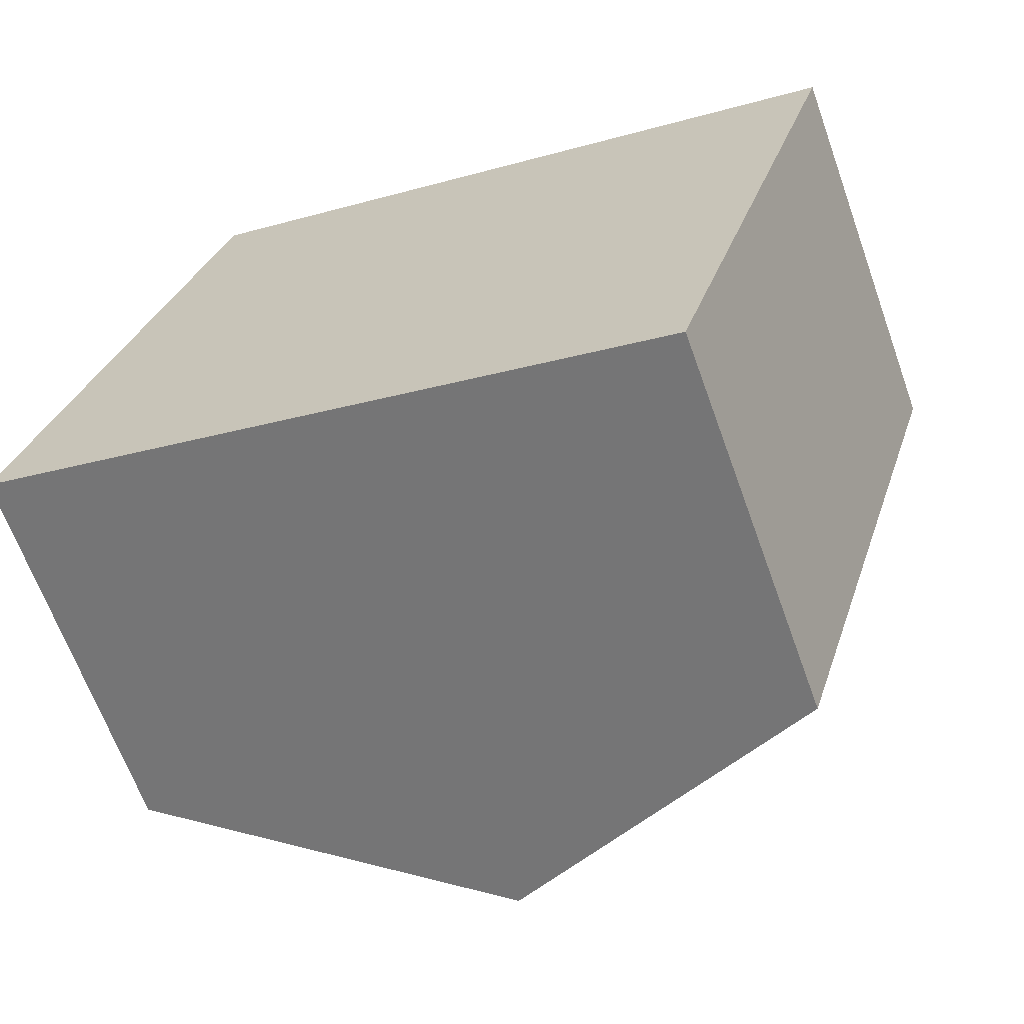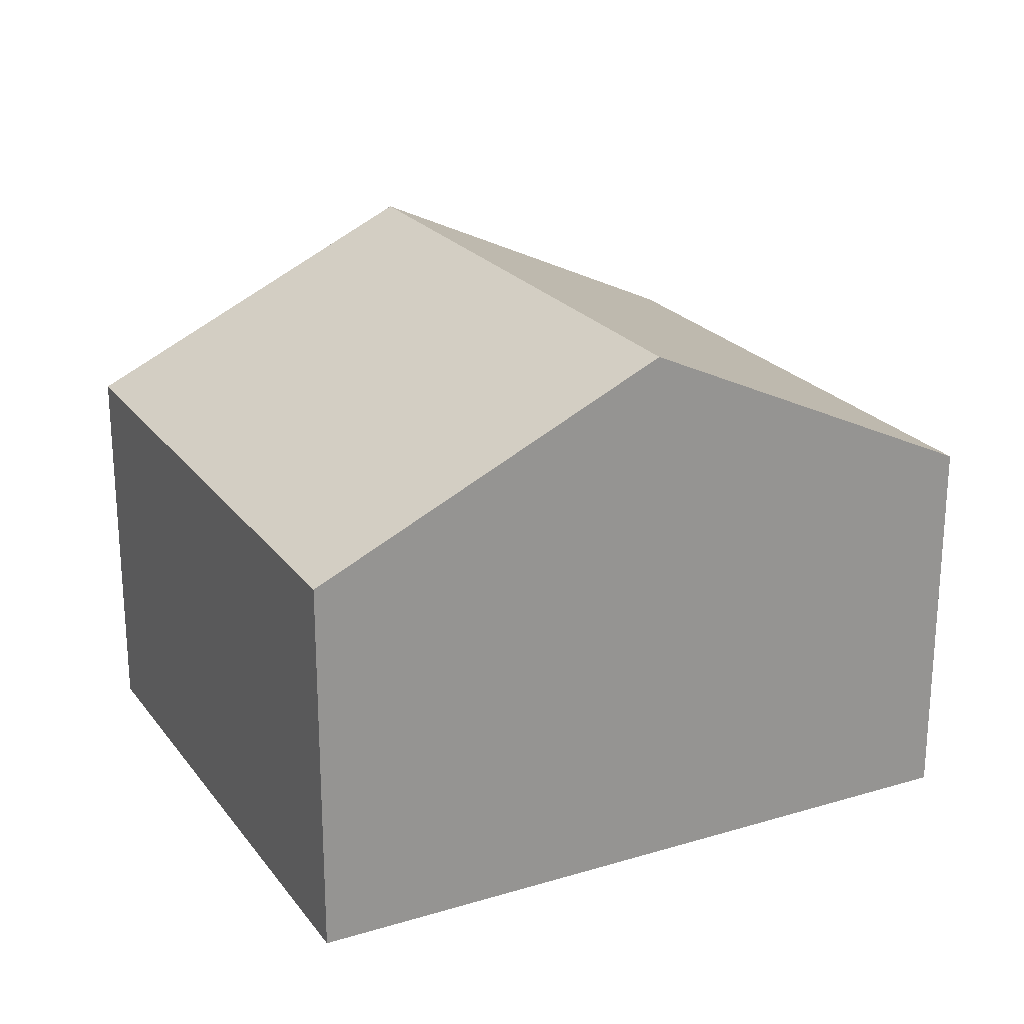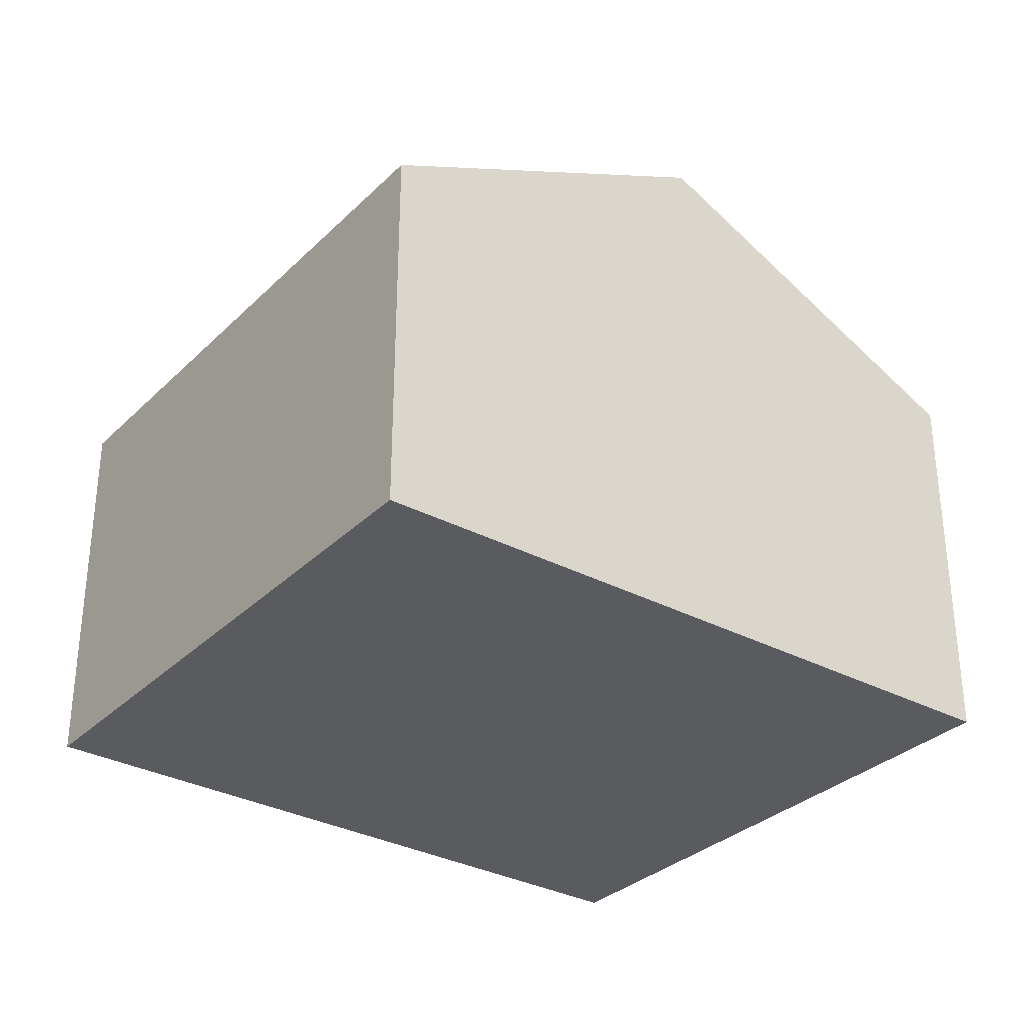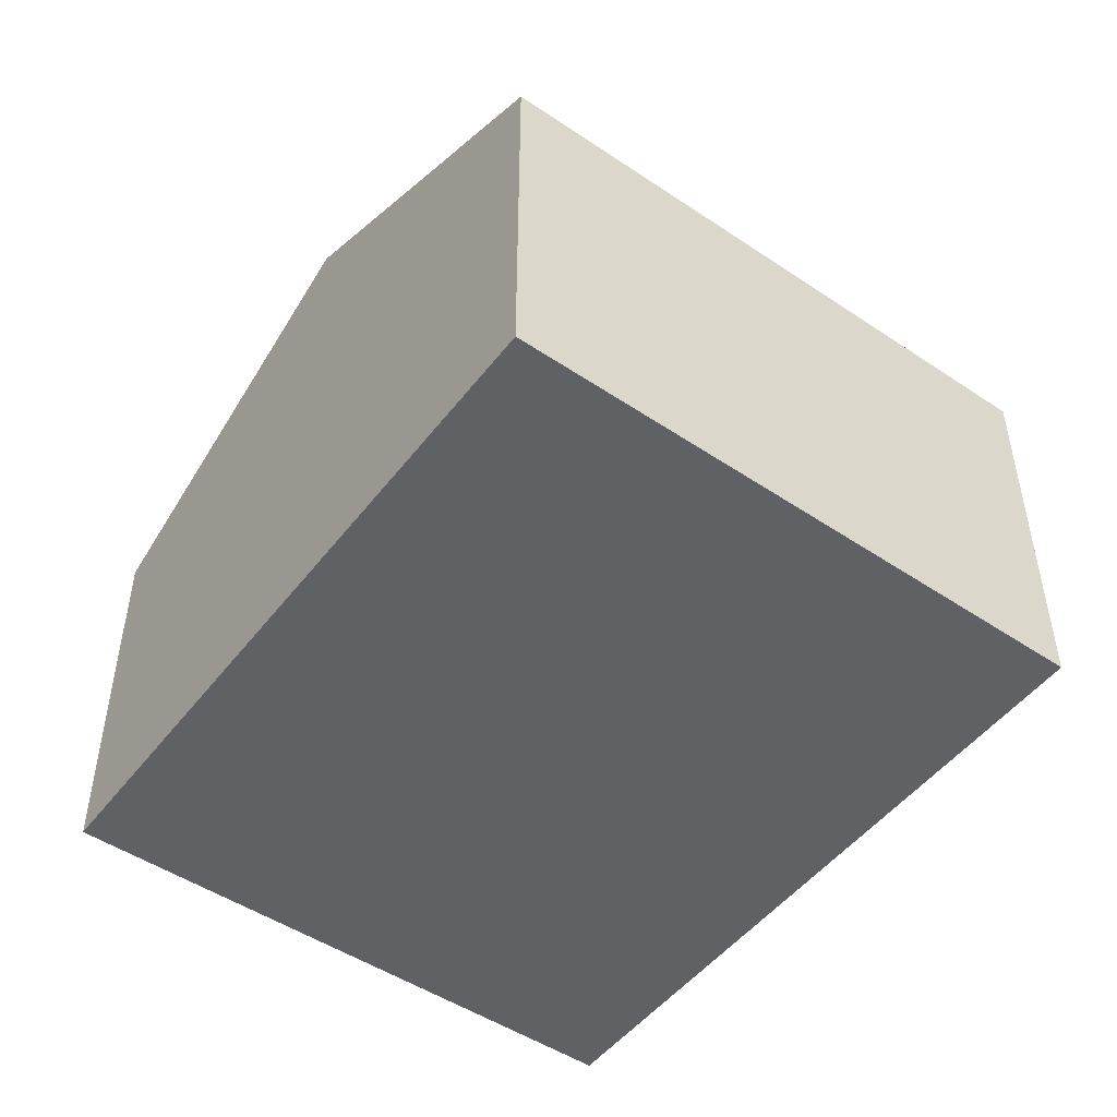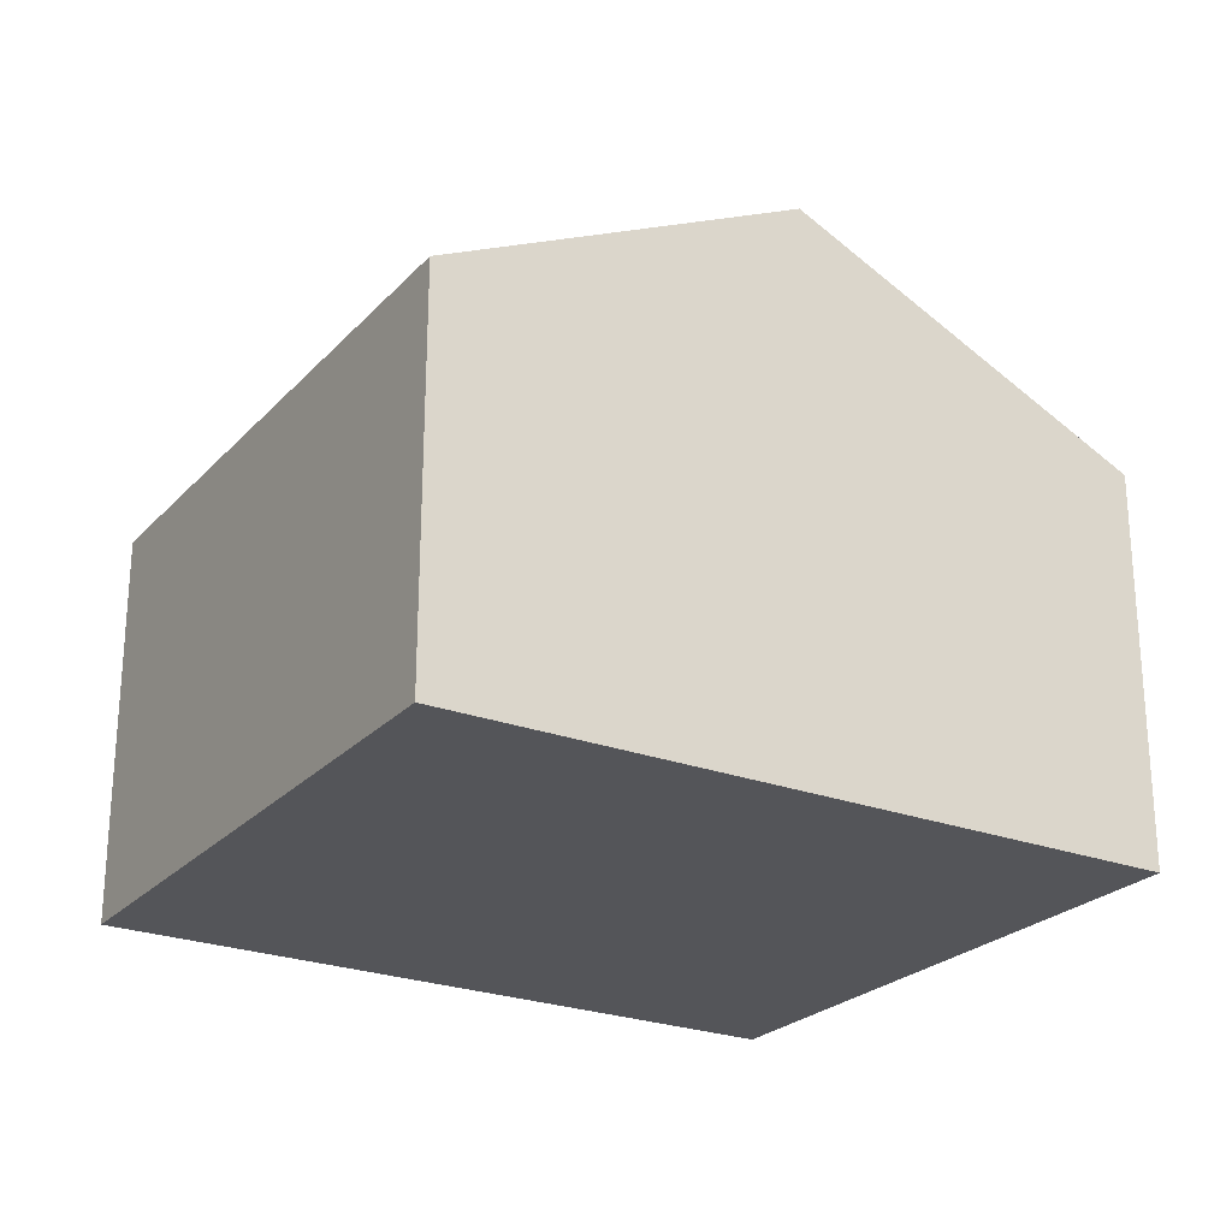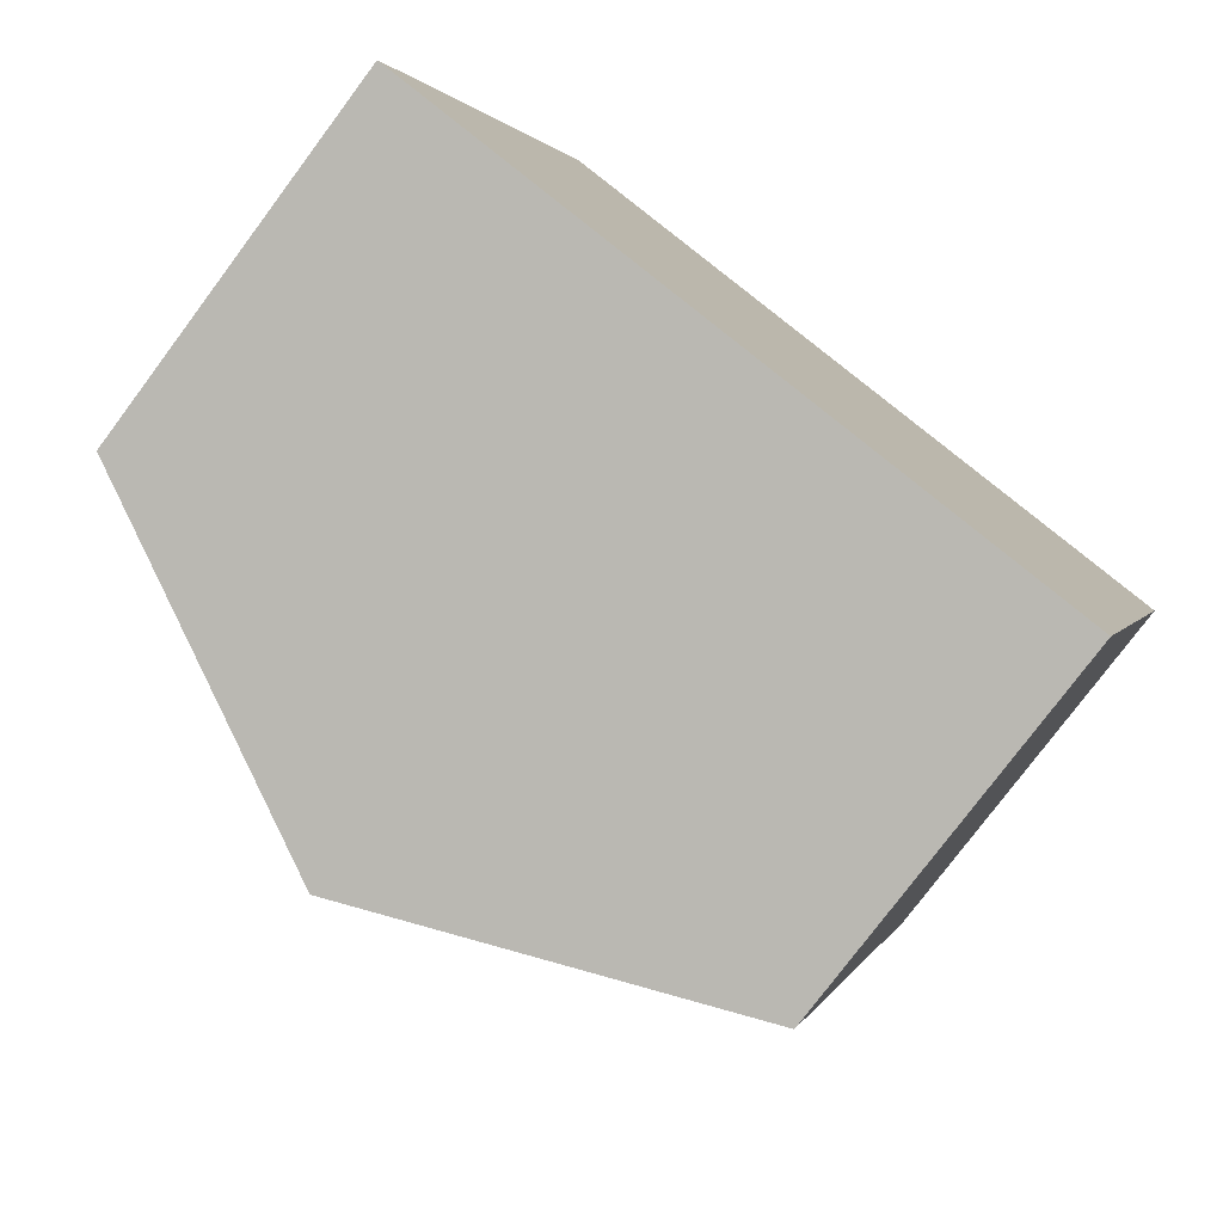
<metadata>
{"format":"obj","ext":"obj","renderer":"f3d","projection":"perspective","resolution":1024,"background":"white","views":[{"elev":-65.7,"azim":19.8,"up":"+Z"},{"elev":23.0,"azim":170.1,"up":"+Y"},{"elev":-32.1,"azim":160.5,"up":"+Y"},{"elev":-49.6,"azim":-108.9,"up":"+Y"},{"elev":-24.7,"azim":165.6,"up":"+Y"},{"elev":-77.6,"azim":-36.8,"up":"+Z"}]}
</metadata>
<code>
v  10.48 5.83 -3.226
v  8.05 8.393 7.238
v  13.22 5.872 5.61
v  5.21 8.393 -1.604
v  2.851 5.859 8.875
v  0 5.859 3.588e-16
v  0 0 0
v  2.851 -5.434e-16 8.875
v  8.05 -4.432e-16 7.238
v  13.22 -3.435e-16 5.61
v  10.48 1.975e-16 -3.226
v  5.21 9.822e-17 -1.604
g defaultobject
f 1 2 3
f 2 1 4
f 5 4 6
f 4 5 2
f 7 5 6
f 5 7 8
f 8 2 5
f 2 8 3
f 3 8 9
f 3 9 10
f 10 1 3
f 1 10 11
f 4 7 6
f 7 4 1
f 7 1 12
f 12 1 11
f 9 11 10
f 11 9 8
f 11 8 12
f 12 8 7

</code>
